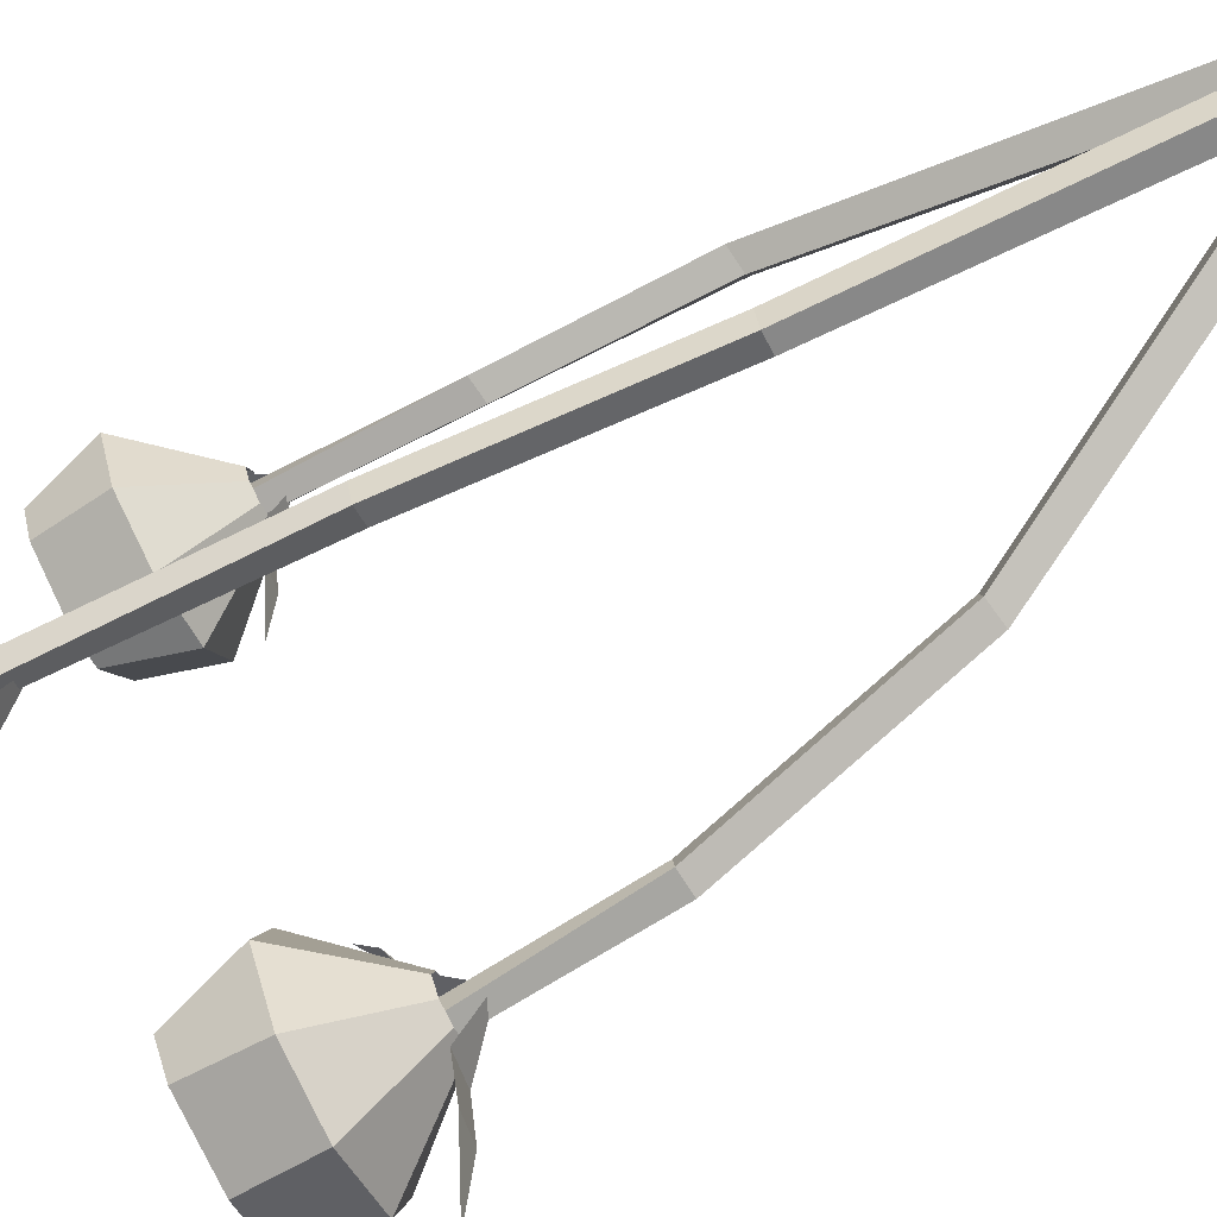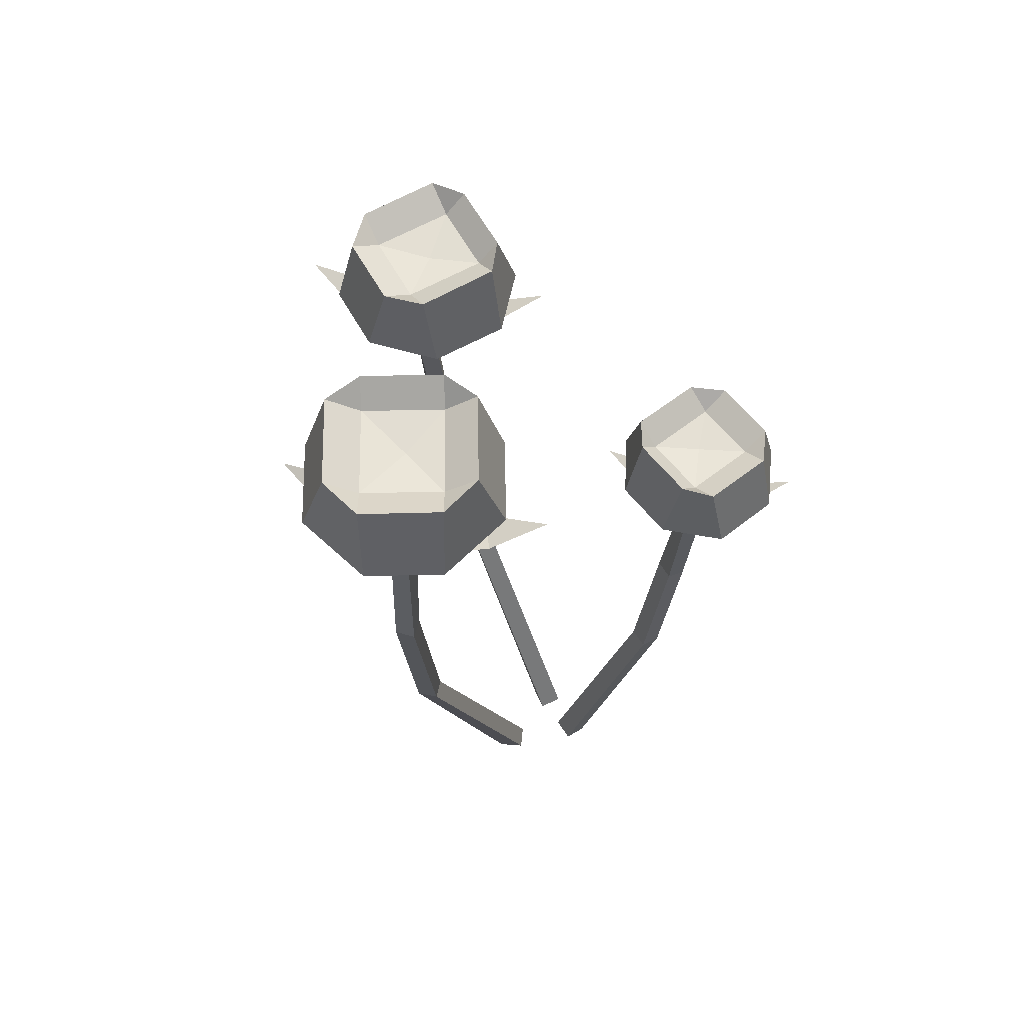
<metadata>
{"format":"obj","ext":"obj","renderer":"f3d","projection":"perspective","resolution":1024,"background":"white","views":[{"elev":-78.8,"azim":-61.6,"up":"+Z"},{"elev":61.3,"azim":-107.2,"up":"+Y"}]}
</metadata>
<code>
g Libel_Plants_Rose_01
v 0.1043 0.3599 -0.07686
v 0.1484 0.3563 -0.04229
v 0.1221 0.3612 0.007899
v 0.1983 0.3615 -0.008188
v 0.1484 0.3563 -0.04229
v 0.1804 0.3601 -0.09294
v 0.1221 0.3612 0.007899
v 0.1484 0.3563 -0.04229
v 0.1983 0.3615 -0.008188
v 0.1804 0.3601 -0.09294
v 0.1484 0.3563 -0.04229
v 0.1043 0.3599 -0.07686
v 0.2546 0.3034 -0.02176
v 0.2077 0.3032 0.03976
v 0.203 0.3845 0.015
v 0.2297 0.383 -0.01479
v 0.1343 0.3026 0.05509
v 0.06805 0.302 0.01758
v 0.09164 0.3836 0.01434
v 0.1269 0.3844 0.0312
v 0.1682 0.3023 -0.1469
v 0.2372 0.3031 -0.1034
v 0.2117 0.3802 -0.09952
v 0.1737 0.3788 -0.1243
v 0.05063 0.3016 -0.06405
v 0.09492 0.3018 -0.1311
v 0.09751 0.3794 -0.108
v 0.0735 0.3805 -0.07034
v 0.06805 0.302 0.01758
v 0.05063 0.3016 -0.06405
v 0.0735 0.3805 -0.07034
v 0.09164 0.3836 0.01434
v 0.2372 0.3031 -0.1034
v 0.2546 0.3034 -0.02176
v 0.2297 0.383 -0.01479
v 0.2117 0.3802 -0.09952
v 0.2077 0.3032 0.03976
v 0.1343 0.3026 0.05509
v 0.1269 0.3844 0.0312
v 0.203 0.3845 0.015
v 0.09492 0.3018 -0.1311
v 0.1682 0.3023 -0.1469
v 0.1737 0.3788 -0.1243
v 0.09751 0.3794 -0.108
v 0.1983 0.3615 -0.008188
v 0.2297 0.383 -0.01479
v 0.203 0.3845 0.015
v 0.1221 0.3612 0.007899
v 0.1269 0.3844 0.0312
v 0.09164 0.3836 0.01434
v 0.1804 0.3601 -0.09294
v 0.1737 0.3788 -0.1243
v 0.2117 0.3802 -0.09952
v 0.1043 0.3599 -0.07686
v 0.0735 0.3805 -0.07034
v 0.09751 0.3794 -0.108
v 0.09164 0.3836 0.01434
v 0.0735 0.3805 -0.07034
v 0.1043 0.3599 -0.07686
v 0.1221 0.3612 0.007899
v 0.2117 0.3802 -0.09952
v 0.2297 0.383 -0.01479
v 0.1983 0.3615 -0.008188
v 0.1804 0.3601 -0.09294
v 0.203 0.3845 0.015
v 0.1269 0.3844 0.0312
v 0.1221 0.3612 0.007899
v 0.1983 0.3615 -0.008188
v 0.09751 0.3794 -0.108
v 0.1737 0.3788 -0.1243
v 0.1804 0.3601 -0.09294
v 0.1043 0.3599 -0.07686
v 0.2546 0.3034 -0.02176
v 0.1799 0.2176 -0.03869
v 0.1675 0.2175 -0.0224
v 0.2077 0.3032 0.03976
v 0.1343 0.3026 0.05509
v 0.148 0.2174 -0.01834
v 0.1305 0.2172 -0.02828
v 0.06805 0.302 0.01758
v 0.1682 0.3023 -0.1469
v 0.157 0.2173 -0.07184
v 0.1753 0.2175 -0.06032
v 0.2372 0.3031 -0.1034
v 0.05063 0.3016 -0.06405
v 0.1259 0.2171 -0.04989
v 0.1376 0.2172 -0.06765
v 0.09492 0.3018 -0.1311
v 0.06805 0.302 0.01758
v 0.1305 0.2172 -0.02828
v 0.1259 0.2171 -0.04989
v 0.05063 0.3016 -0.06405
v 0.2372 0.3031 -0.1034
v 0.1753 0.2175 -0.06032
v 0.1799 0.2176 -0.03869
v 0.2546 0.3034 -0.02176
v 0.2077 0.3032 0.03976
v 0.1675 0.2175 -0.0224
v 0.148 0.2174 -0.01834
v 0.1343 0.3026 0.05509
v 0.09492 0.3018 -0.1311
v 0.1376 0.2172 -0.06765
v 0.157 0.2173 -0.07184
v 0.1682 0.3023 -0.1469
v 0.1098 -0.1907 -0.002657
v -0.0408 -0.4906 0.05641
v -0.06826 -0.4849 0.05883
v 0.08479 -0.1872 -0.001001
v 0.1081 -0.1931 -0.02508
v -0.04359 -0.4935 0.03151
v -0.0408 -0.4906 0.05641
v 0.1098 -0.1907 -0.002657
v 0.08305 -0.1895 -0.02342
v -0.07105 -0.4878 0.03393
v -0.04359 -0.4935 0.03151
v 0.1081 -0.1931 -0.02508
v 0.08479 -0.1872 -0.001001
v -0.06826 -0.4849 0.05883
v -0.07105 -0.4878 0.03393
v 0.08305 -0.1895 -0.02342
v 0.08479 -0.1872 -0.001001
v 0.1369 0.05471 -0.02929
v 0.161 0.05265 -0.02942
v 0.1098 -0.1907 -0.002657
v 0.1098 -0.1907 -0.002657
v 0.161 0.05265 -0.02942
v 0.1611 0.05129 -0.05073
v 0.1081 -0.1931 -0.02508
v 0.1081 -0.1931 -0.02508
v 0.1611 0.05129 -0.05073
v 0.1369 0.05336 -0.05059
v 0.08305 -0.1895 -0.02342
v 0.08305 -0.1895 -0.02342
v 0.1369 0.05336 -0.05059
v 0.1369 0.05471 -0.02929
v 0.08479 -0.1872 -0.001001
v 0.1369 0.05471 -0.02929
v 0.1431 0.2639 -0.05074
v 0.1619 0.272 -0.04486
v 0.161 0.05265 -0.02942
v 0.161 0.05265 -0.02942
v 0.1619 0.272 -0.04486
v 0.1681 0.271 -0.06252
v 0.1611 0.05129 -0.05073
v 0.1611 0.05129 -0.05073
v 0.1681 0.271 -0.06252
v 0.1493 0.2629 -0.0684
v 0.1369 0.05336 -0.05059
v 0.1369 0.05336 -0.05059
v 0.1493 0.2629 -0.0684
v 0.1431 0.2639 -0.05074
v 0.1369 0.05471 -0.02929
v -0.2269 0.5025 -0.1296
v -0.172 0.4984 -0.1536
v -0.1381 0.5042 -0.1035
v -0.1146 0.5036 -0.1833
v -0.172 0.4984 -0.1536
v -0.2034 0.5019 -0.2094
v -0.1381 0.5042 -0.1035
v -0.172 0.4984 -0.1536
v -0.1146 0.5036 -0.1833
v -0.2034 0.5019 -0.2094
v -0.172 0.4984 -0.1536
v -0.2269 0.5025 -0.1296
v -0.09889 0.4409 -0.2425
v -0.06481 0.4415 -0.1672
v -0.09036 0.5282 -0.1762
v -0.1049 0.5262 -0.2164
v -0.08761 0.4415 -0.09031
v -0.1565 0.4414 -0.04706
v -0.1475 0.5284 -0.07175
v -0.1137 0.529 -0.09633
v -0.2605 0.4401 -0.2247
v -0.1845 0.4404 -0.2675
v -0.1937 0.5231 -0.2424
v -0.2363 0.5219 -0.2191
v -0.2421 0.4408 -0.07205
v -0.2827 0.4404 -0.1477
v -0.2596 0.5234 -0.1393
v -0.2363 0.5249 -0.09759
v -0.1565 0.4414 -0.04706
v -0.2421 0.4408 -0.07205
v -0.2363 0.5249 -0.09759
v -0.1475 0.5284 -0.07175
v -0.1845 0.4404 -0.2675
v -0.09889 0.4409 -0.2425
v -0.1049 0.5262 -0.2164
v -0.1937 0.5231 -0.2424
v -0.06481 0.4415 -0.1672
v -0.08761 0.4415 -0.09031
v -0.1137 0.529 -0.09633
v -0.09036 0.5282 -0.1762
v -0.2827 0.4404 -0.1477
v -0.2605 0.4401 -0.2247
v -0.2363 0.5219 -0.2191
v -0.2596 0.5234 -0.1393
v -0.1146 0.5036 -0.1833
v -0.1049 0.5262 -0.2164
v -0.09036 0.5282 -0.1762
v -0.1381 0.5042 -0.1035
v -0.1137 0.529 -0.09633
v -0.1475 0.5284 -0.07175
v -0.2034 0.5019 -0.2094
v -0.2363 0.5219 -0.2191
v -0.1937 0.5231 -0.2424
v -0.2269 0.5025 -0.1296
v -0.2363 0.5249 -0.09759
v -0.2596 0.5234 -0.1393
v -0.1475 0.5284 -0.07175
v -0.2363 0.5249 -0.09759
v -0.2269 0.5025 -0.1296
v -0.1381 0.5042 -0.1035
v -0.1937 0.5231 -0.2424
v -0.1049 0.5262 -0.2164
v -0.1146 0.5036 -0.1833
v -0.2034 0.5019 -0.2094
v -0.09036 0.5282 -0.1762
v -0.1137 0.529 -0.09633
v -0.1381 0.5042 -0.1035
v -0.1146 0.5036 -0.1833
v -0.2596 0.5234 -0.1393
v -0.2363 0.5219 -0.2191
v -0.2034 0.5019 -0.2094
v -0.2269 0.5025 -0.1296
v -0.09889 0.4409 -0.2425
v -0.1528 0.3499 -0.1799
v -0.1438 0.35 -0.16
v -0.06481 0.4415 -0.1672
v -0.08761 0.4415 -0.09031
v -0.1498 0.3501 -0.1396
v -0.168 0.35 -0.1282
v -0.1565 0.4414 -0.04706
v -0.2605 0.4401 -0.2247
v -0.1956 0.3497 -0.1752
v -0.1755 0.3498 -0.1865
v -0.1845 0.4404 -0.2675
v -0.2421 0.4408 -0.07205
v -0.1907 0.3499 -0.1348
v -0.2015 0.3498 -0.1548
v -0.2827 0.4404 -0.1477
v -0.1565 0.4414 -0.04706
v -0.168 0.35 -0.1282
v -0.1907 0.3499 -0.1348
v -0.2421 0.4408 -0.07205
v -0.1845 0.4404 -0.2675
v -0.1755 0.3498 -0.1865
v -0.1528 0.3499 -0.1799
v -0.09889 0.4409 -0.2425
v -0.06481 0.4415 -0.1672
v -0.1438 0.35 -0.16
v -0.1498 0.3501 -0.1396
v -0.08761 0.4415 -0.09031
v -0.2827 0.4404 -0.1477
v -0.2015 0.3498 -0.1548
v -0.1956 0.3497 -0.1752
v -0.2605 0.4401 -0.2247
v -0.1245 -0.1499 -0.1491
v -0.0854 -0.4901 -0.03022
v -0.09636 -0.4886 -0.004319
v -0.135 -0.1515 -0.1289
v -0.1432 -0.1502 -0.1597
v -0.1086 -0.4919 -0.03995
v -0.0854 -0.4901 -0.03022
v -0.1245 -0.1499 -0.1491
v -0.1538 -0.1517 -0.1395
v -0.1196 -0.4904 -0.01405
v -0.1086 -0.4919 -0.03995
v -0.1432 -0.1502 -0.1597
v -0.135 -0.1515 -0.1289
v -0.09636 -0.4886 -0.004319
v -0.1196 -0.4904 -0.01405
v -0.1538 -0.1517 -0.1395
v -0.1625 0.09742 -0.1539
v -0.1821 0.39 -0.152
v -0.168 0.3979 -0.1659
v -0.1511 0.09908 -0.1725
v -0.1511 0.09908 -0.1725
v -0.168 0.3979 -0.1659
v -0.1806 0.3968 -0.1797
v -0.1683 0.09898 -0.1838
v -0.1683 0.09898 -0.1838
v -0.1806 0.3968 -0.1797
v -0.1947 0.3889 -0.1659
v -0.1797 0.09733 -0.1652
v -0.1797 0.09733 -0.1652
v -0.1947 0.3889 -0.1659
v -0.1821 0.39 -0.152
v -0.1625 0.09742 -0.1539
v -0.1899 0.3628 -0.07893
v -0.2309 0.3668 -0.08708
v -0.2348 0.393 -0.02572
v -0.2183 0.3571 -0.1247
v -0.1729 0.353 -0.1138
v -0.1778 0.3123 -0.1583
v -0.2309 0.3668 -0.08708
v -0.1899 0.3628 -0.07893
v -0.1729 0.353 -0.1138
v -0.2183 0.3571 -0.1247
v -0.1438 0.362 -0.2326
v -0.1119 0.3771 -0.2099
v -0.09195 0.4054 -0.2671
v -0.1348 0.363 -0.1792
v -0.1696 0.3467 -0.2061
v -0.1712 0.3076 -0.16
v -0.1119 0.3771 -0.2099
v -0.1438 0.362 -0.2326
v -0.1696 0.3467 -0.2061
v -0.1348 0.363 -0.1792
v -0.1136 0.3182 0.1972
v -0.1551 0.3149 0.1748
v -0.1405 0.3194 0.1294
v -0.2014 0.319 0.1535
v -0.1551 0.3149 0.1748
v -0.1746 0.3177 0.2213
v -0.1405 0.3194 0.1294
v -0.1551 0.3149 0.1748
v -0.2014 0.319 0.1535
v -0.1746 0.3177 0.2213
v -0.1551 0.3149 0.1748
v -0.1136 0.3182 0.1972
v -0.2458 0.2696 0.1725
v -0.2155 0.2701 0.1148
v -0.2088 0.3384 0.1351
v -0.2266 0.3368 0.1635
v -0.1568 0.2701 0.09169
v -0.09651 0.27 0.1135
v -0.1162 0.3385 0.1198
v -0.1478 0.339 0.1108
v -0.1564 0.269 0.2642
v -0.2198 0.2692 0.2378
v -0.1998 0.3344 0.2313
v -0.1646 0.3334 0.2465
v -0.07051 0.2695 0.1787
v -0.09778 0.2692 0.2407
v -0.1038 0.3346 0.2222
v -0.08916 0.3358 0.1875
v -0.09651 0.27 0.1135
v -0.07051 0.2695 0.1787
v -0.08916 0.3358 0.1875
v -0.1162 0.3385 0.1198
v -0.2198 0.2692 0.2378
v -0.2458 0.2696 0.1725
v -0.2266 0.3368 0.1635
v -0.1998 0.3344 0.2313
v -0.2155 0.2701 0.1148
v -0.1568 0.2701 0.09169
v -0.1478 0.339 0.1108
v -0.2088 0.3384 0.1351
v -0.09778 0.2692 0.2407
v -0.1564 0.269 0.2642
v -0.1646 0.3334 0.2465
v -0.1038 0.3346 0.2222
v -0.2014 0.319 0.1535
v -0.2266 0.3368 0.1635
v -0.2088 0.3384 0.1351
v -0.1405 0.3194 0.1294
v -0.1478 0.339 0.1108
v -0.1162 0.3385 0.1198
v -0.1746 0.3177 0.2213
v -0.1646 0.3334 0.2465
v -0.1998 0.3344 0.2313
v -0.1136 0.3182 0.1972
v -0.08916 0.3358 0.1875
v -0.1038 0.3346 0.2222
v -0.1162 0.3385 0.1198
v -0.08916 0.3358 0.1875
v -0.1136 0.3182 0.1972
v -0.1405 0.3194 0.1294
v -0.1998 0.3344 0.2313
v -0.2266 0.3368 0.1635
v -0.2014 0.319 0.1535
v -0.1746 0.3177 0.2213
v -0.2088 0.3384 0.1351
v -0.1478 0.339 0.1108
v -0.1405 0.3194 0.1294
v -0.2014 0.319 0.1535
v -0.1038 0.3346 0.2222
v -0.1646 0.3334 0.2465
v -0.1746 0.3177 0.2213
v -0.1136 0.3182 0.1972
v -0.2458 0.2696 0.1725
v -0.1808 0.1979 0.1756
v -0.1728 0.198 0.1603
v -0.2155 0.2701 0.1148
v -0.1568 0.2701 0.09169
v -0.1572 0.198 0.1542
v -0.1413 0.198 0.16
v -0.09651 0.27 0.1135
v -0.1564 0.269 0.2642
v -0.1571 0.1977 0.1999
v -0.1739 0.1978 0.1929
v -0.2198 0.2692 0.2378
v -0.07051 0.2695 0.1787
v -0.1344 0.1979 0.1773
v -0.1416 0.1978 0.1937
v -0.09778 0.2692 0.2407
v -0.09651 0.27 0.1135
v -0.1413 0.198 0.16
v -0.1344 0.1979 0.1773
v -0.07051 0.2695 0.1787
v -0.2198 0.2692 0.2378
v -0.1739 0.1978 0.1929
v -0.1808 0.1979 0.1756
v -0.2458 0.2696 0.1725
v -0.2155 0.2701 0.1148
v -0.1728 0.198 0.1603
v -0.1572 0.198 0.1542
v -0.1568 0.2701 0.09169
v -0.09778 0.2692 0.2407
v -0.1416 0.1978 0.1937
v -0.1571 0.1977 0.1999
v -0.1564 0.269 0.2642
v -0.1643 -0.1483 0.1358
v -0.1267 -0.4892 0.05454
v -0.1015 -0.4878 0.04776
v -0.1416 -0.1506 0.1304
v -0.1598 -0.15 0.1562
v -0.1206 -0.4909 0.07708
v -0.1267 -0.4892 0.05454
v -0.1643 -0.1483 0.1358
v -0.137 -0.1524 0.1508
v -0.09535 -0.4895 0.0703
v -0.1206 -0.4909 0.07708
v -0.1598 -0.15 0.1562
v -0.1416 -0.1506 0.1304
v -0.1015 -0.4878 0.04776
v -0.09535 -0.4895 0.0703
v -0.137 -0.1524 0.1508
v -0.1416 -0.1506 0.1304
v -0.1444 0.03636 0.152
v -0.1663 0.03921 0.1566
v -0.1643 -0.1483 0.1358
v -0.1643 -0.1483 0.1358
v -0.1663 0.03921 0.1566
v -0.1633 0.03336 0.1753
v -0.1598 -0.15 0.1562
v -0.1598 -0.15 0.1562
v -0.1633 0.03336 0.1753
v -0.1415 0.0305 0.1707
v -0.137 -0.1524 0.1508
v -0.137 -0.1524 0.1508
v -0.1415 0.0305 0.1707
v -0.1444 0.03636 0.152
v -0.1416 -0.1506 0.1304
v -0.1444 0.03636 0.152
v -0.148 0.2306 0.1764
v -0.1662 0.2379 0.174
v -0.1663 0.03921 0.1566
v -0.1663 0.03921 0.1566
v -0.1662 0.2379 0.174
v -0.1691 0.2369 0.1911
v -0.1633 0.03336 0.1753
v -0.1633 0.03336 0.1753
v -0.1691 0.2369 0.1911
v -0.1509 0.2295 0.1935
v -0.1415 0.0305 0.1707
v -0.1415 0.0305 0.1707
v -0.1509 0.2295 0.1935
v -0.148 0.2306 0.1764
v -0.1444 0.03636 0.152
v -0.1245 -0.1499 -0.1491
v -0.135 -0.1515 -0.1289
v -0.1625 0.09742 -0.1539
v -0.1511 0.09908 -0.1725
v -0.1432 -0.1502 -0.1597
v -0.1245 -0.1499 -0.1491
v -0.1511 0.09908 -0.1725
v -0.1683 0.09898 -0.1838
v -0.1538 -0.1517 -0.1395
v -0.1432 -0.1502 -0.1597
v -0.1683 0.09898 -0.1838
v -0.1797 0.09733 -0.1652
v -0.135 -0.1515 -0.1289
v -0.1538 -0.1517 -0.1395
v -0.1797 0.09733 -0.1652
v -0.1625 0.09742 -0.1539
v 0.1515 0.2363 0.02927
v 0.1125 0.2497 0.02112
v 0.1149 0.2762 0.08248
v 0.1225 0.2373 -0.01648
v 0.1658 0.2228 -0.005625
v 0.1514 0.1844 -0.05007
v 0.1125 0.2497 0.02112
v 0.1515 0.2363 0.02927
v 0.1658 0.2228 -0.005625
v 0.1225 0.2373 -0.01648
v 0.1882 0.2291 -0.1244
v 0.2228 0.2363 -0.1017
v 0.2488 0.2591 -0.1589
v 0.1972 0.228 -0.07102
v 0.1596 0.2202 -0.09789
v 0.1489 0.1825 -0.05176
v 0.2228 0.2363 -0.1017
v 0.1882 0.2291 -0.1244
v 0.1596 0.2202 -0.09789
v 0.1972 0.228 -0.07102
v -0.1623 0.217 0.2388
v -0.1902 0.2266 0.233
v -0.1885 0.2455 0.2769
v -0.183 0.2177 0.2061
v -0.152 0.2073 0.2138
v -0.1623 0.1798 0.182
v -0.1902 0.2266 0.233
v -0.1623 0.217 0.2388
v -0.152 0.2073 0.2138
v -0.183 0.2177 0.2061
v -0.1261 0.2094 0.1251
v -0.1013 0.2146 0.1413
v -0.08272 0.231 0.1004
v -0.1196 0.2086 0.1633
v -0.1466 0.2031 0.1441
v -0.1542 0.1761 0.1771
v -0.1013 0.2146 0.1413
v -0.1261 0.2094 0.1251
v -0.1466 0.2031 0.1441
v -0.1196 0.2086 0.1633
g Libel_Plants_Rose_01_0
f 3 2 1
f 6 5 4
f 9 8 7
f 12 11 10
f 15 14 13
f 16 15 13
f 19 18 17
f 20 19 17
f 23 22 21
f 24 23 21
f 27 26 25
f 28 27 25
f 31 30 29
f 32 31 29
f 35 34 33
f 36 35 33
f 39 38 37
f 40 39 37
f 43 42 41
f 44 43 41
f 47 46 45
f 50 49 48
f 53 52 51
f 56 55 54
f 59 58 57
f 60 59 57
f 63 62 61
f 64 63 61
f 67 66 65
f 68 67 65
f 71 70 69
f 72 71 69
f 75 74 73
f 76 75 73
f 79 78 77
f 80 79 77
f 83 82 81
f 84 83 81
f 87 86 85
f 88 87 85
f 91 90 89
f 92 91 89
f 95 94 93
f 96 95 93
f 99 98 97
f 100 99 97
f 103 102 101
f 104 103 101
f 107 106 105
f 108 107 105
f 111 110 109
f 112 111 109
f 115 114 113
f 116 115 113
f 119 118 117
f 120 119 117
f 123 122 121
f 124 123 121
f 127 126 125
f 128 127 125
f 131 130 129
f 132 131 129
f 135 134 133
f 136 135 133
f 139 138 137
f 140 139 137
f 143 142 141
f 144 143 141
f 147 146 145
f 148 147 145
f 151 150 149
f 152 151 149
f 155 154 153
f 158 157 156
f 161 160 159
f 164 163 162
f 167 166 165
f 168 167 165
f 171 170 169
f 172 171 169
f 175 174 173
f 176 175 173
f 179 178 177
f 180 179 177
f 183 182 181
f 184 183 181
f 187 186 185
f 188 187 185
f 191 190 189
f 192 191 189
f 195 194 193
f 196 195 193
f 199 198 197
f 202 201 200
f 205 204 203
f 208 207 206
f 211 210 209
f 212 211 209
f 215 214 213
f 216 215 213
f 219 218 217
f 220 219 217
f 223 222 221
f 224 223 221
f 227 226 225
f 228 227 225
f 231 230 229
f 232 231 229
f 235 234 233
f 236 235 233
f 239 238 237
f 240 239 237
f 243 242 241
f 244 243 241
f 247 246 245
f 248 247 245
f 251 250 249
f 252 251 249
f 255 254 253
f 256 255 253
f 259 258 257
f 260 259 257
f 263 262 261
f 264 263 261
f 267 266 265
f 268 267 265
f 271 270 269
f 272 271 269
f 275 274 273
f 276 275 273
f 279 278 277
f 280 279 277
f 283 282 281
f 284 283 281
f 287 286 285
f 288 287 285
f 291 290 289
f 294 293 292
f 297 296 295
f 298 297 295
f 301 300 299
f 304 303 302
f 307 306 305
f 308 307 305
f 311 310 309
f 314 313 312
f 317 316 315
f 320 319 318
f 323 322 321
f 324 323 321
f 327 326 325
f 328 327 325
f 331 330 329
f 332 331 329
f 335 334 333
f 336 335 333
f 339 338 337
f 340 339 337
f 343 342 341
f 344 343 341
f 347 346 345
f 348 347 345
f 351 350 349
f 352 351 349
f 355 354 353
f 358 357 356
f 361 360 359
f 364 363 362
f 367 366 365
f 368 367 365
f 371 370 369
f 372 371 369
f 375 374 373
f 376 375 373
f 379 378 377
f 380 379 377
f 383 382 381
f 384 383 381
f 387 386 385
f 388 387 385
f 391 390 389
f 392 391 389
f 395 394 393
f 396 395 393
f 399 398 397
f 400 399 397
f 403 402 401
f 404 403 401
f 407 406 405
f 408 407 405
f 411 410 409
f 412 411 409
f 415 414 413
f 416 415 413
f 419 418 417
f 420 419 417
f 423 422 421
f 424 423 421
f 427 426 425
f 428 427 425
f 431 430 429
f 432 431 429
f 435 434 433
f 436 435 433
f 439 438 437
f 440 439 437
f 443 442 441
f 444 443 441
f 447 446 445
f 448 447 445
f 451 450 449
f 452 451 449
f 455 454 453
f 456 455 453
f 459 458 457
f 460 459 457
f 463 462 461
f 464 463 461
f 467 466 465
f 468 467 465
f 471 470 469
f 472 471 469
f 475 474 473
f 476 475 473
f 479 478 477
f 482 481 480
f 485 484 483
f 486 485 483
f 489 488 487
f 492 491 490
f 495 494 493
f 496 495 493
f 499 498 497
f 502 501 500
f 505 504 503
f 506 505 503
f 509 508 507
f 512 511 510
f 515 514 513
f 516 515 513

</code>
